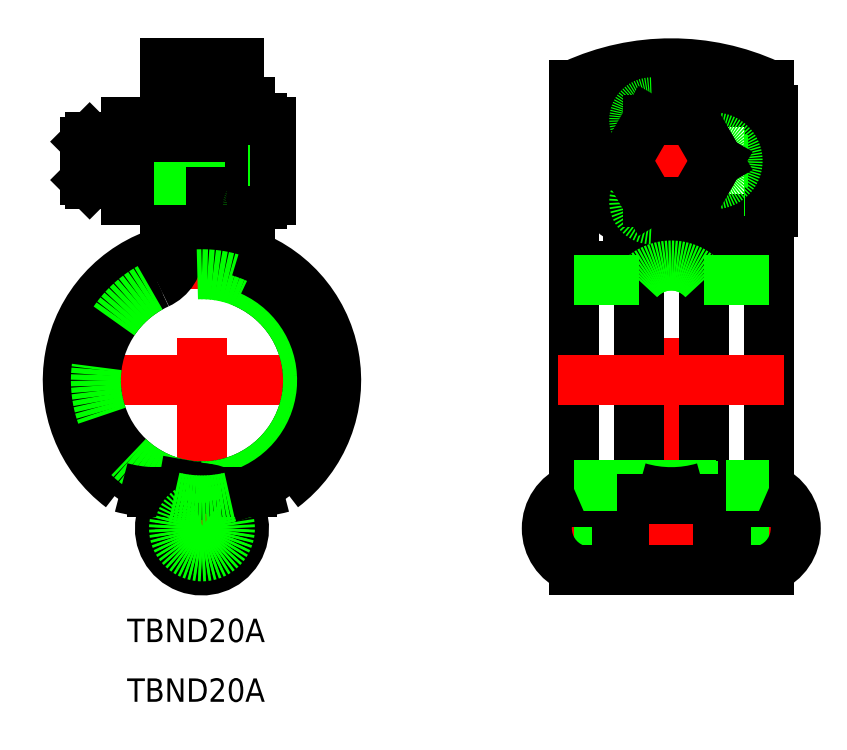
<metadata>
{"format":"dxf","ext":"dxf","renderer":"ezdxf+matplotlib","layout":"modelspace","background":"white","min_lineweight":24,"dpi":150}
</metadata>
<code>
0
SECTION
2
ENTITIES
0
LINE
8
CENTER
10
60.16
20
-26.37
30
0
11
60.16
21
42.63
31
0
0
LINE
8
CENTER
10
5.33e-14
20
-26.37
30
0
11
5.33e-14
21
42.63
31
0
0
LINE
8
CENTER
10
-16.94
20
28.13
30
0
11
10.8
21
28.13
31
0
0
LINE
8
CENTER
10
7.384
20
-18.98
30
0
11
-7.384
21
-18.98
31
0
0
LINE
8
0
10
1.258
20
-15.63
30
0
11
3.886
21
-15.63
31
0
0
LINE
8
0
10
3.886
20
-15.63
30
0
11
4.211
21
-15.63
31
0
0
LINE
8
0
10
1.4
20
25.13
30
0
11
1.4
21
20.63
31
0
0
LINE
8
0
10
1.1
20
25.13
30
0
11
1.1
21
20.63
31
0
0
LINE
8
0
10
4.8
20
16.47
30
0
11
4.8
21
40.63
31
0
0
LINE
8
0
10
3
20
16.47
30
0
11
3
21
40.63
31
0
0
LINE
8
0
10
5.9
20
35.63
30
0
11
5.9
21
20.63
31
0
0
LINE
8
0
10
6.2
20
35.63
30
0
11
6.2
21
20.63
31
0
0
LINE
8
0
10
-4.8
20
16.47
30
0
11
-4.8
21
40.63
31
0
0
LINE
8
0
10
-3
20
16.47
30
0
11
-3
21
40.63
31
0
0
LINE
8
0
10
1.4
20
20.63
30
0
11
1.1
21
20.63
31
0
0
LINE
8
0
10
6.2
20
20.63
30
0
11
5.9
21
20.63
31
0
0
LINE
8
0
10
-4.8
20
31.63
30
0
11
-3
21
31.63
31
0
0
LINE
8
0
10
-3
20
25.67
30
0
11
-9.8
21
25.67
31
0
0
LINE
8
0
10
-3
20
31.13
30
0
11
-9.8
21
31.13
31
0
0
LINE
8
0
10
-3
20
30.59
30
0
11
-9.8
21
30.59
31
0
0
LINE
8
0
10
-4.8
20
24.63
30
0
11
-3
21
24.63
31
0
0
LINE
8
0
10
-3
20
25.13
30
0
11
-9.8
21
25.13
31
0
0
LINE
8
0
10
-3
20
40.63
30
0
11
-4.8
21
40.63
31
0
0
LINE
8
0
10
-4.8
20
37.9
30
0
11
-3
21
37.9
31
0
0
ARC
8
0
10
-3.45
20
30.63
30
0
40
6.35
50
156.8
51
203.2
0
LINE
8
0
10
-9.8
20
33.13
30
0
11
-9.8
21
23.13
31
0
0
LINE
8
0
10
-9.8
20
25.67
30
0
11
-14.94
21
25.67
31
0
0
LINE
8
0
10
-9.8
20
30.59
30
0
11
-14.94
21
30.59
31
0
0
LINE
8
0
10
-9.8
20
31.13
30
0
11
-14.4
21
31.13
31
0
0
LINE
8
0
10
-9.8
20
25.13
30
0
11
-14.4
21
25.13
31
0
0
LINE
8
0
10
-14.4
20
31.13
30
0
11
-14.4
21
25.13
31
0
0
LINE
8
0
10
-14.4
20
25.13
30
0
11
-14.94
21
25.67
31
0
0
LINE
8
0
10
-14.4
20
31.13
30
0
11
-14.94
21
30.59
31
0
0
ARC
8
0
10
-3.45
20
25.63
30
0
40
6.35
50
156.8
51
203.2
0
LINE
8
0
10
-4.8
20
23.13
30
0
11
-9.8
21
23.13
31
0
0
LINE
8
0
10
-9.287
20
28.13
30
0
11
-4.8
21
28.13
31
0
0
LINE
8
0
10
-4.8
20
33.13
30
0
11
-9.8
21
33.13
31
0
0
ARC
8
0
10
2.45
20
30.63
30
0
40
6.35
50
336.8
51
23.18
0
LINE
8
0
10
8.8
20
23.13
30
0
11
8.8
21
33.13
31
0
0
LINE
8
0
10
1.1
20
35.63
30
0
11
1.1
21
31.13
31
0
0
LINE
8
0
10
1.4
20
35.63
30
0
11
1.4
21
31.13
31
0
0
LINE
8
0
10
5.9
20
28.13
30
0
11
4.8
21
28.13
31
0
0
LINE
8
0
10
4.8
20
23.13
30
0
11
5.9
21
23.13
31
0
0
LINE
8
0
10
5.9
20
21.63
30
0
11
4.8
21
21.63
31
0
0
LINE
8
0
10
1.1
20
31.13
30
0
11
1.1
21
25.13
31
0
0
LINE
8
0
10
1.4
20
31.13
30
0
11
1.4
21
25.13
31
0
0
LINE
8
0
10
1.1
20
25.13
30
0
11
-3
21
25.13
31
0
0
LINE
8
0
10
3
20
25.67
30
0
11
-3
21
25.67
31
0
0
LINE
8
0
10
3
20
25.13
30
0
11
1.4
21
25.13
31
0
0
LINE
8
0
10
4.8
20
25.67
30
0
11
3
21
25.67
31
0
0
LINE
8
0
10
1.4
20
21.63
30
0
11
1.1
21
21.63
31
0
0
LINE
8
0
10
4.8
20
25.13
30
0
11
3
21
25.13
31
0
0
LINE
8
0
10
4.8
20
24.63
30
0
11
3
21
24.63
31
0
0
LINE
8
0
10
4.8
20
21.63
30
0
11
3
21
21.63
31
0
0
LINE
8
0
10
1.4
20
25.13
30
0
11
1.1
21
25.13
31
0
0
LINE
8
0
10
3
20
21.63
30
0
11
1.4
21
21.63
31
0
0
LINE
8
0
10
3
20
30.59
30
0
11
-3
21
30.59
31
0
0
LINE
8
0
10
1.1
20
31.13
30
0
11
-3
21
31.13
31
0
0
LINE
8
0
10
3
20
31.13
30
0
11
1.4
21
31.13
31
0
0
LINE
8
0
10
4.8
20
31.13
30
0
11
3
21
31.13
31
0
0
LINE
8
0
10
4.8
20
30.59
30
0
11
3
21
30.59
31
0
0
LINE
8
0
10
4.8
20
31.63
30
0
11
3
21
31.63
31
0
0
ARC
8
0
10
2.45
20
25.63
30
0
40
6.35
50
336.8
51
23.18
0
LINE
8
0
10
6.2
20
23.13
30
0
11
8.8
21
23.13
31
0
0
LINE
8
0
10
6.2
20
22.88
30
0
11
5.9
21
22.88
31
0
0
ARC
8
0
10
6.35
20
22.43
30
0
40
0.45
50
109.5
51
180
0
LINE
8
0
10
6.2
20
21.63
30
0
11
5.9
21
21.63
31
0
0
LINE
8
0
10
5.9
20
23.13
30
0
11
6.2
21
23.13
31
0
0
LINE
8
0
10
7.7
20
22.58
30
0
11
7.7
21
22.88
31
0
0
ARC
8
0
10
6.35
20
22.43
30
0
40
0.15
50
90
51
180
0
ARC
8
0
10
6.35
20
22.43
30
0
40
0.45
50
90
51
109.5
0
LINE
8
0
10
7.7
20
22.88
30
0
11
6.35
21
22.88
31
0
0
LINE
8
0
10
7.7
20
22.58
30
0
11
6.35
21
22.58
31
0
0
LINE
8
0
10
8.287
20
28.13
30
0
11
6.2
21
28.13
31
0
0
LINE
8
0
10
6.2
20
28.13
30
0
11
5.9
21
28.13
31
0
0
LINE
8
0
10
6.2
20
28.13
30
0
11
5.9
21
28.13
31
0
0
LINE
8
0
10
4.8
20
33.13
30
0
11
5.9
21
33.13
31
0
0
LINE
8
0
10
5.9
20
34.63
30
0
11
4.8
21
34.63
31
0
0
LINE
8
0
10
1.4
20
34.63
30
0
11
1.1
21
34.63
31
0
0
LINE
8
0
10
4.8
20
34.63
30
0
11
3
21
34.63
31
0
0
LINE
8
0
10
1.4
20
35.63
30
0
11
1.1
21
35.63
31
0
0
LINE
8
0
10
3
20
34.63
30
0
11
1.4
21
34.63
31
0
0
LINE
8
0
10
3
20
37.9
30
0
11
4.8
21
37.9
31
0
0
LINE
8
0
10
4.8
20
40.63
30
0
11
3
21
40.63
31
0
0
LINE
8
0
10
6.2
20
33.13
30
0
11
8.8
21
33.13
31
0
0
LINE
8
0
10
6.2
20
33.38
30
0
11
5.9
21
33.38
31
0
0
ARC
8
0
10
6.35
20
33.83
30
0
40
0.45
50
180
51
250.5
0
LINE
8
0
10
6.2
20
34.63
30
0
11
5.9
21
34.63
31
0
0
LINE
8
0
10
5.9
20
33.13
30
0
11
6.2
21
33.13
31
0
0
LINE
8
0
10
7.7
20
33.38
30
0
11
7.7
21
33.68
31
0
0
ARC
8
0
10
6.35
20
33.83
30
0
40
0.15
50
180
51
270
0
ARC
8
0
10
6.35
20
33.83
30
0
40
0.45
50
250.5
51
270
0
LINE
8
0
10
6.2
20
35.63
30
0
11
5.9
21
35.63
31
0
0
LINE
8
0
10
7.7
20
33.68
30
0
11
6.35
21
33.68
31
0
0
LINE
8
0
10
7.7
20
33.38
30
0
11
6.35
21
33.38
31
0
0
LINE
8
0
10
64.33
20
-13.74
30
0
11
64.33
21
14.63
31
0
0
LINE
8
0
10
72.66
20
-24.37
30
0
11
72.66
21
21.03
31
0
0
LINE
8
0
10
55.99
20
-13.74
30
0
11
55.99
21
14.63
31
0
0
LINE
8
0
10
47.66
20
-24.37
30
0
11
47.66
21
37.9
31
0
0
LINE
8
0
10
54.16
20
-16.13
30
0
11
66.16
21
-16.13
31
0
0
LINE
8
0
10
54.16
20
-21.84
30
0
11
66.16
21
-21.84
31
0
0
LINE
8
0
10
54.16
20
-22.57
30
0
11
66.16
21
-22.57
31
0
0
LINE
8
0
10
54.16
20
-15.4
30
0
11
66.16
21
-15.4
31
0
0
LINE
8
0
10
54.16
20
-13.6
30
0
11
66.16
21
-13.6
31
0
0
LINE
8
0
10
53.16
20
-13.39
30
0
11
67.16
21
-13.39
31
0
0
LINE
8
0
10
54.16
20
-15.63
30
0
11
66.16
21
-15.63
31
0
0
LINE
8
CENTER
10
42.21
20
-18.98
30
0
11
78.12
21
-18.98
31
0
0
LINE
8
CENTER
10
45.66
20
0
30
0
11
74.66
21
0
31
0
0
ARC
8
0
10
60.16
20
0.3886
30
0
40
14.73
50
253.6
51
286.4
0
LINE
8
0
10
53.16
20
-15.17
30
0
11
67.16
21
-15.17
31
0
0
LINE
8
0
10
53.16
20
-15.17
30
0
11
53.16
21
-13.39
31
0
0
LINE
8
0
10
54.16
20
-15.17
30
0
11
54.16
21
-13.39
31
0
0
LINE
8
0
10
53.16
20
-16.13
30
0
11
47.66
21
-16.13
31
0
0
LINE
8
0
10
53.16
20
-21.84
30
0
11
47.66
21
-21.84
31
0
0
LINE
8
0
10
47.66
20
-15.4
30
0
11
53.16
21
-15.4
31
0
0
LINE
8
0
10
47.66
20
-22.57
30
0
11
53.16
21
-22.57
31
0
0
LINE
8
0
10
47.66
20
-15.17
30
0
11
53.16
21
-15.17
31
0
0
LINE
8
0
10
47.66
20
-15.63
30
0
11
53.16
21
-15.63
31
0
0
LINE
8
0
10
53.16
20
-24.37
30
0
11
53.16
21
-15.17
31
0
0
LINE
8
0
10
54.16
20
-24.37
30
0
11
54.16
21
-15.17
31
0
0
LINE
8
0
10
54.16
20
-16.13
30
0
11
53.16
21
-16.13
31
0
0
LINE
8
0
10
54.16
20
-21.84
30
0
11
53.16
21
-21.84
31
0
0
LINE
8
0
10
47.66
20
-13.6
30
0
11
53.16
21
-13.6
31
0
0
LINE
8
0
10
47.66
20
-13.39
30
0
11
53.16
21
-13.39
31
0
0
LINE
8
0
10
67.16
20
-15.17
30
0
11
67.16
21
-13.39
31
0
0
LINE
8
0
10
66.16
20
-15.17
30
0
11
66.16
21
-13.39
31
0
0
LINE
8
0
10
67.16
20
-21.84
30
0
11
72.66
21
-21.84
31
0
0
LINE
8
0
10
67.16
20
-16.13
30
0
11
72.66
21
-16.13
31
0
0
LINE
8
0
10
67.16
20
-22.57
30
0
11
72.66
21
-22.57
31
0
0
LINE
8
0
10
67.16
20
-15.4
30
0
11
72.66
21
-15.4
31
0
0
LINE
8
0
10
67.16
20
-15.17
30
0
11
72.66
21
-15.17
31
0
0
LINE
8
0
10
72.66
20
-15.63
30
0
11
67.16
21
-15.63
31
0
0
LINE
8
0
10
67.16
20
-24.37
30
0
11
67.16
21
-15.17
31
0
0
LINE
8
0
10
66.16
20
-24.37
30
0
11
66.16
21
-15.17
31
0
0
LINE
8
0
10
66.16
20
-21.84
30
0
11
67.16
21
-21.84
31
0
0
LINE
8
0
10
66.16
20
-16.13
30
0
11
67.16
21
-16.13
31
0
0
LINE
8
0
10
67.16
20
-13.6
30
0
11
72.66
21
-13.6
31
0
0
LINE
8
0
10
67.16
20
-13.39
30
0
11
72.66
21
-13.39
31
0
0
CIRCLE
8
0
10
60.16
20
28.13
30
0
40
5
0
LINE
8
0
10
57.27
20
23.13
30
0
11
63.05
21
23.13
31
0
0
LINE
8
0
10
57.27
20
33.13
30
0
11
63.05
21
33.13
31
0
0
CIRCLE
8
0
10
60.16
20
28.13
30
0
40
2.458
0
CIRCLE
8
0
10
60.16
20
28.13
30
0
40
3
0
CIRCLE
8
0
10
60.16
20
28.13
30
0
40
3.5
0
LINE
8
0
10
57.66
20
31.13
30
0
11
65.66
21
31.13
31
0
0
LINE
8
0
10
57.66
20
25.13
30
0
11
65.66
21
25.13
31
0
0
LINE
8
CENTER
10
68.22
20
28.13
30
0
11
52.1
21
28.13
31
0
0
ARC
8
0
10
60.16
20
10.97
30
0
40
5.55
50
41.34
51
138.7
0
ARC
8
0
10
60.16
20
10.63
30
0
40
30
50
65.38
51
114.6
0
LINE
8
0
10
71.86
20
20.63
30
0
11
54.66
21
20.63
31
0
0
LINE
8
0
10
71.86
20
35.63
30
0
11
54.66
21
35.63
31
0
0
LINE
8
0
10
57.66
20
22.58
30
0
11
62.66
21
22.58
31
0
0
LINE
8
0
10
62.66
20
33.68
30
0
11
57.66
21
33.68
31
0
0
ARC
8
0
10
54.66
20
23.13
30
0
40
2.5
50
180
51
270
0
LINE
8
0
10
54.39
20
28.13
30
0
11
57.27
21
33.13
31
0
0
LINE
8
0
10
52.16
20
23.13
30
0
11
52.16
21
33.13
31
0
0
LINE
8
0
10
54.39
20
28.13
30
0
11
57.27
21
23.13
31
0
0
LINE
8
0
10
57.66
20
22.58
30
0
11
57.66
21
22.88
31
0
0
ARC
8
0
10
54.66
20
33.13
30
0
40
2.5
50
90
51
180
0
LINE
8
0
10
57.66
20
33.38
30
0
11
57.66
21
33.68
31
0
0
LINE
8
0
10
72.66
20
21.03
30
0
11
72.66
21
35.23
31
0
0
ARC
8
0
10
71.86
20
21.63
30
0
40
1
50
270
51
0
0
LINE
8
0
10
65.93
20
28.13
30
0
11
63.05
21
33.13
31
0
0
LINE
8
0
10
72.86
20
21.63
30
0
11
72.86
21
34.63
31
0
0
LINE
8
0
10
73.16
20
21.63
30
0
11
73.16
21
34.63
31
0
0
LINE
8
0
10
65.93
20
28.13
30
0
11
63.05
21
23.13
31
0
0
LINE
8
0
10
62.66
20
22.58
30
0
11
62.66
21
22.88
31
0
0
LINE
8
0
10
73.16
20
21.63
30
0
11
72.86
21
21.63
31
0
0
LINE
8
0
10
62.66
20
33.38
30
0
11
62.66
21
33.68
31
0
0
ARC
8
0
10
71.86
20
34.63
30
0
40
1
50
0
51
90
0
LINE
8
0
10
73.16
20
34.63
30
0
11
72.86
21
34.63
31
0
0
LINE
8
0
10
72.66
20
35.23
30
0
11
72.66
21
37.9
31
0
0
TEXT
8
0
10
-9.588
20
-41.21
30
0
40
3
1
TBND20A
0
TEXT
8
0
10
-9.588
20
-33.55
30
0
40
3
1
TBND20A
0
LINE
8
CENTER
10
19.2
20
-1.8e-15
30
0
11
-19.2
21
0
31
0
0
LINE
8
0
10
47.66
20
-24.37
30
0
11
53.16
21
-24.37
31
0
0
LINE
8
0
10
54.16
20
-24.37
30
0
11
66.16
21
-24.37
31
0
0
LINE
8
0
10
67.16
20
-24.37
30
0
11
72.66
21
-24.37
31
0
0
LINE
8
0
10
72.66
20
14.63
30
0
11
64.33
21
14.63
31
0
0
LINE
8
0
10
55.99
20
14.63
30
0
11
47.66
21
14.63
31
0
0
ARC
8
0
10
1.8e-15
20
-1.8e-15
30
0
40
15.4
50
114.5
51
256.5
0
ARC
8
0
10
3.6e-15
20
0
30
0
40
13.6
50
114.5
51
65.52
0
ARC
8
0
10
-7.5
20
16.47
30
0
40
4.5
50
294.5
51
0
0
ARC
8
0
10
7.5
20
16.47
30
0
40
4.5
50
180
51
245.5
0
ARC
8
0
10
-7.5
20
16.47
30
0
40
2.7
50
294.5
51
360
0
ARC
8
0
10
7.5
20
16.47
30
0
40
2.7
50
180
51
245.5
0
ARC
8
0
10
1.8e-15
20
-1.8e-15
30
0
40
17.2
50
106.2
51
233
0
CIRCLE
8
0
10
3.6e-15
20
0
30
0
40
13.6
0
ARC
8
0
10
1.8e-15
20
-1.8e-15
30
0
40
17.2
50
307
51
73.8
0
ARC
8
0
10
5.33e-14
20
-18.98
30
0
40
5.384
50
90
51
48.13
0
ARC
8
0
10
5.33e-14
20
-18.98
30
0
40
5.384
50
48.13
51
90
0
CIRCLE
8
0
10
5.33e-14
20
-18.98
30
0
40
5.134
0
CIRCLE
8
0
10
5.33e-14
20
-18.98
30
0
40
3.584
0
ARC
8
0
10
49.75
20
-18.98
30
0
40
5.54
50
112.1
51
247.9
0
ARC
8
0
10
70.58
20
-18.98
30
0
40
5.54
50
292.1
51
67.91
0
LINE
8
0
10
-2.362
20
-13.39
30
0
11
-2.507
21
-14.22
31
0
0
LINE
8
0
10
-2.507
20
-14.22
30
0
11
-2.674
21
-15.17
31
0
0
LINE
8
0
10
2.362
20
-13.39
30
0
11
2.674
21
-15.17
31
0
0
LINE
8
0
10
-5.619
20
-14.34
30
0
11
-6.354
21
-14.34
31
0
0
ARC
8
0
10
5.724
20
3.424
30
0
40
17.77
50
272
51
285.1
0
LINE
8
0
10
5.619
20
-14.34
30
0
11
6.354
21
-14.34
31
0
0
ARC
8
0
10
-5.724
20
3.424
30
0
40
17.77
50
254.9
51
268
0
CIRCLE
8
0
10
5.33e-14
20
-18.98
30
0
40
2.855
0
ARC
8
0
10
1.8e-15
20
-1.8e-15
30
0
40
15.4
50
283.5
51
65.52
0
ARC
8
0
10
0
20
0
30
0
40
15.4
50
256.5
51
283.5
0
LINE
8
0
10
55.99
20
12.83
30
0
11
47.66
21
12.83
31
0
0
LINE
8
0
10
72.66
20
12.83
30
0
11
64.33
21
12.83
31
0
0
ARC
8
0
10
60.16
20
9.167
30
0
40
5.55
50
41.34
51
138.7
0
LINE
8
0
10
1.1
20
31.13
30
0
11
1.4
21
31.13
31
0
0
LINE
8
0
10
-14.94
20
30.59
30
0
11
-14.94
21
25.67
31
0
0
ARC
8
0
10
57.66
20
33.38
30
0
40
2.25
50
90
51
270
0
ARC
8
0
10
65.66
20
28.13
30
0
40
3
50
270
51
90
0
ARC
8
0
10
57.66
20
22.88
30
0
40
2.25
50
90
51
270
0
LINE
8
0
10
63.19
20
22.88
30
0
11
66.22
21
28.13
31
0
0
LINE
8
0
10
66.22
20
28.13
30
0
11
63.19
21
33.38
31
0
0
LINE
8
0
10
63.19
20
33.38
30
0
11
57.13
21
33.38
31
0
0
LINE
8
0
10
57.13
20
33.38
30
0
11
54.1
21
28.13
31
0
0
LINE
8
0
10
54.1
20
28.13
30
0
11
57.13
21
22.88
31
0
0
LINE
8
0
10
57.13
20
22.88
30
0
11
63.19
21
22.88
31
0
0
ENDSEC
0
EOF

</code>
